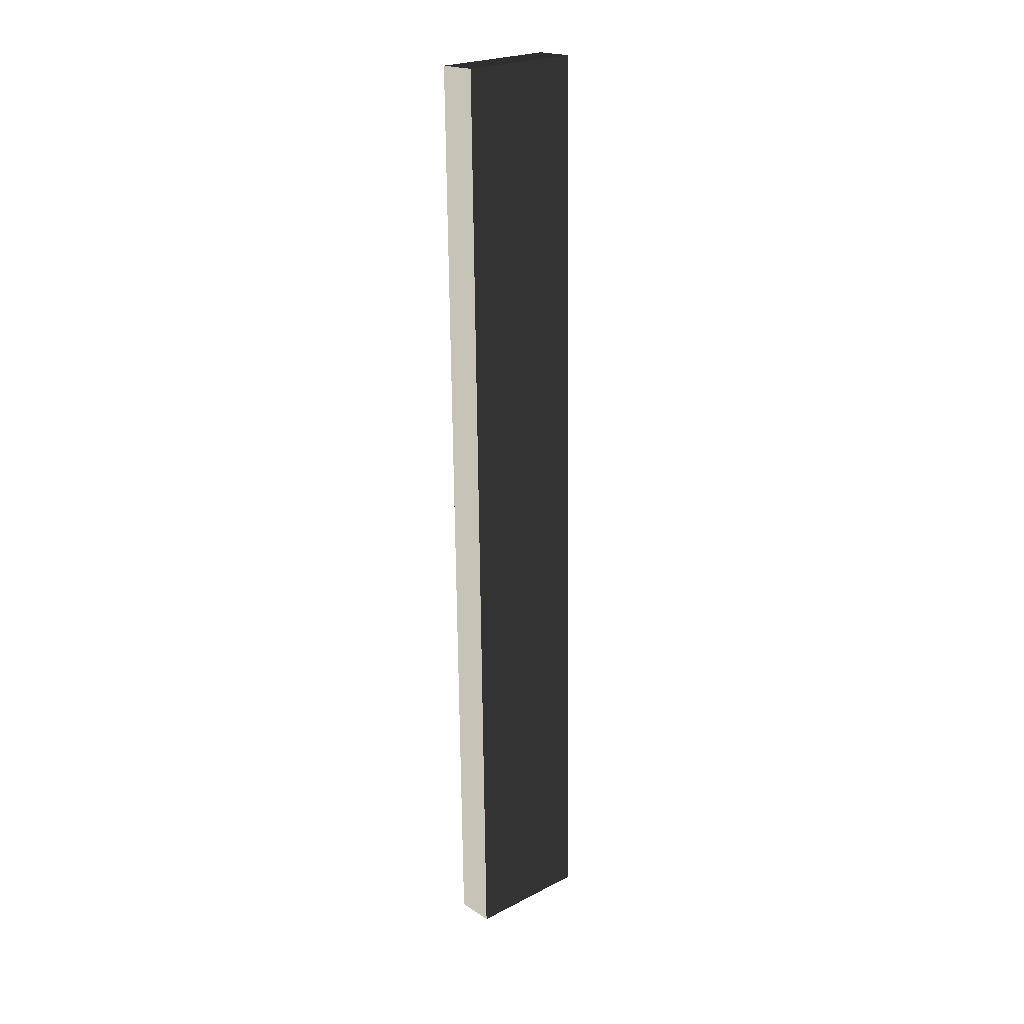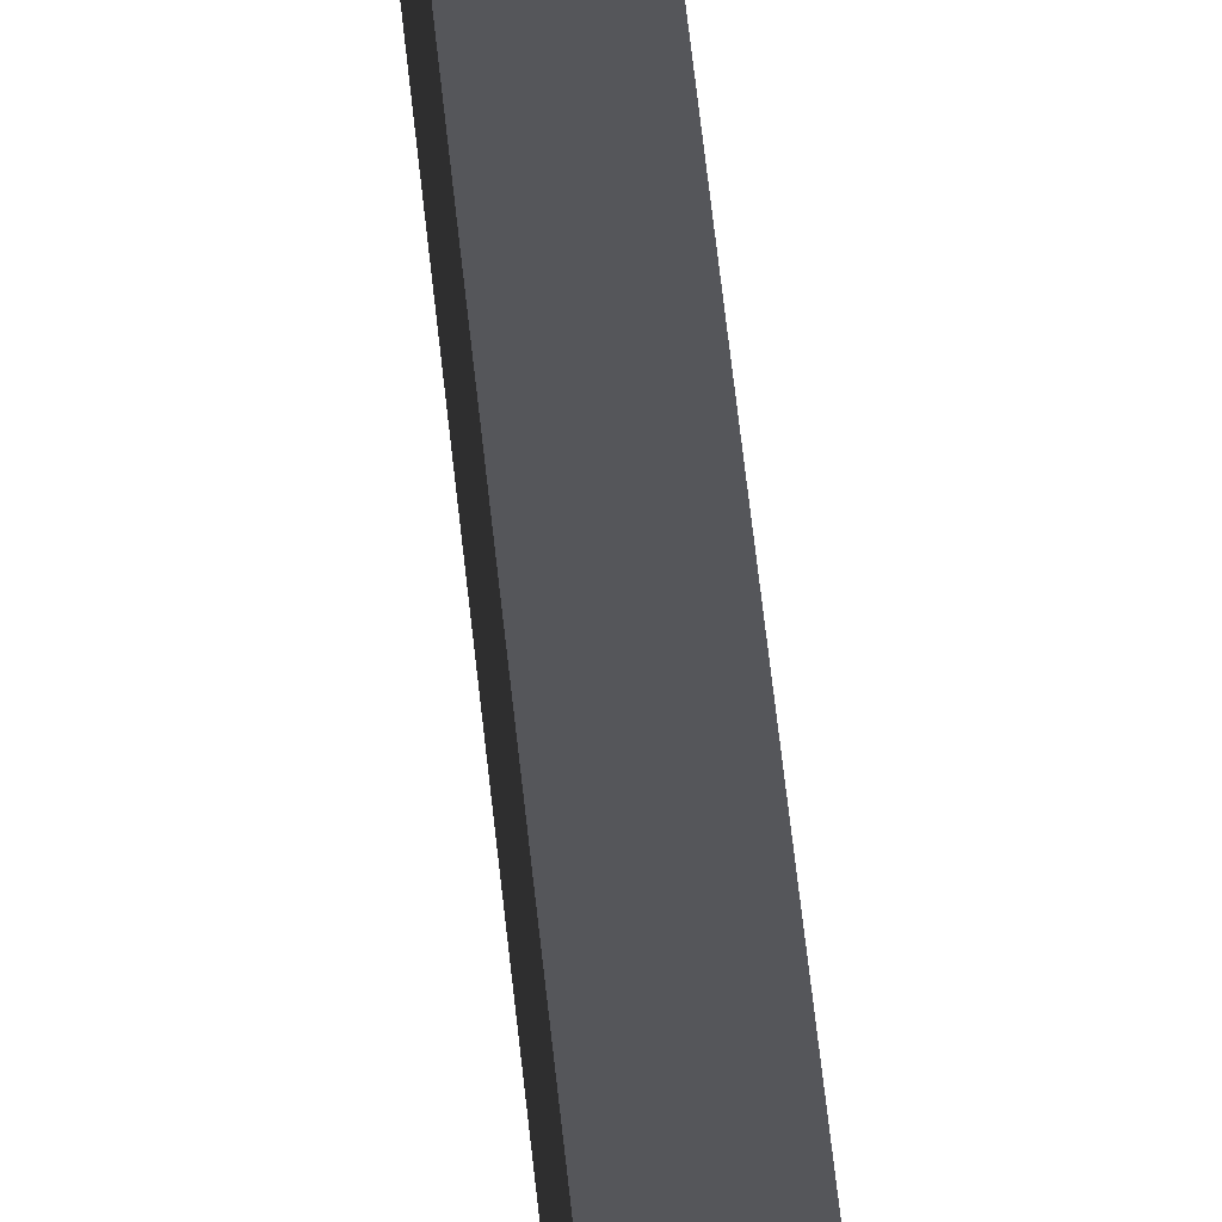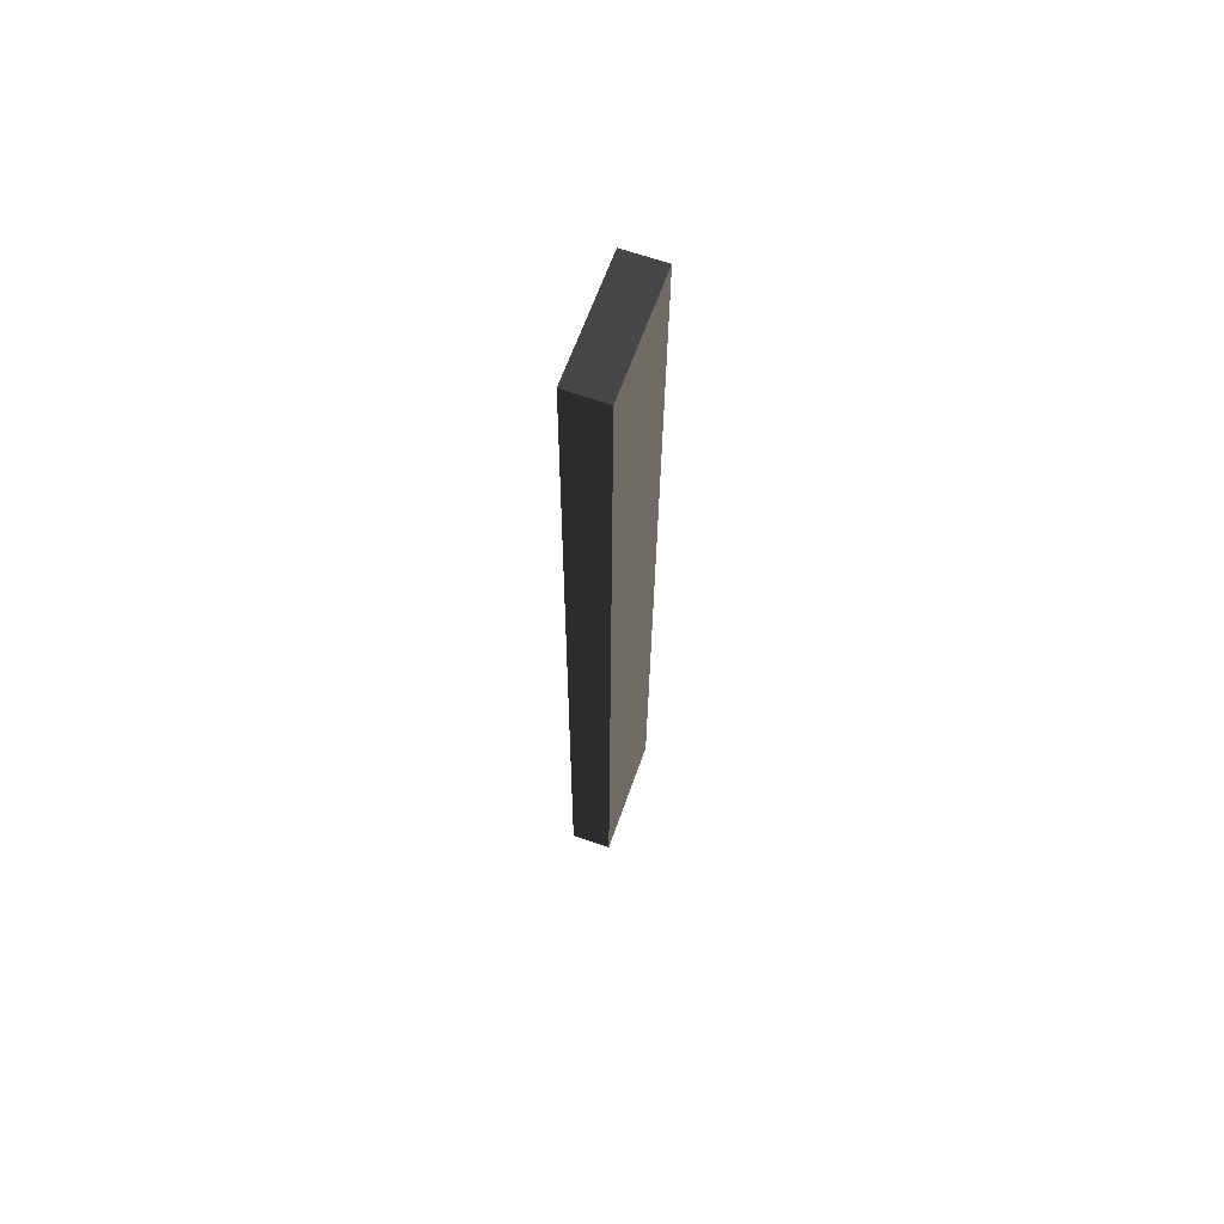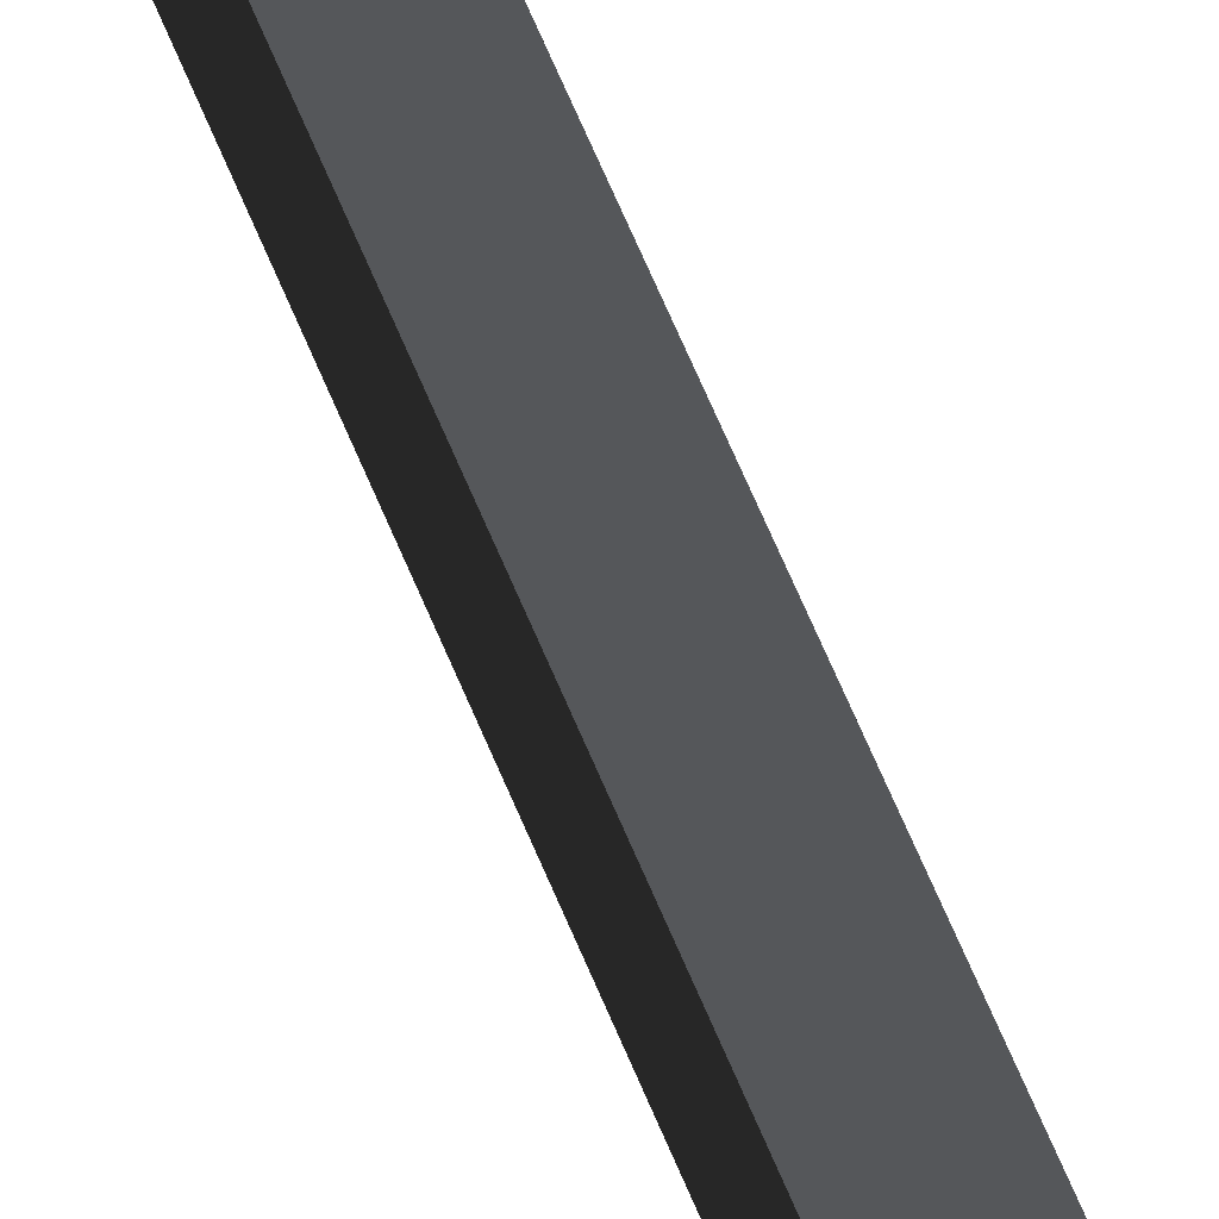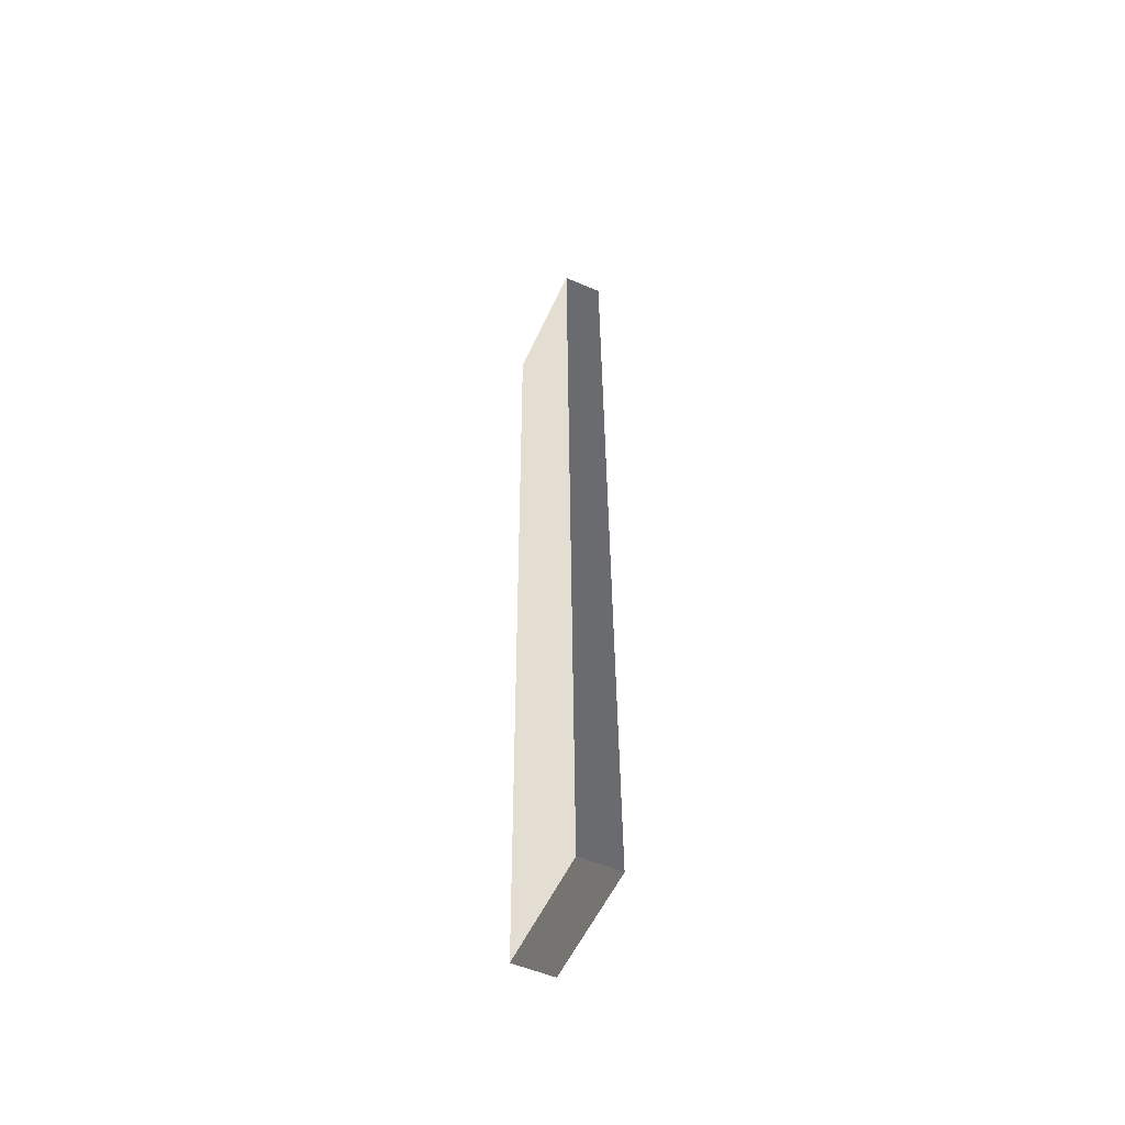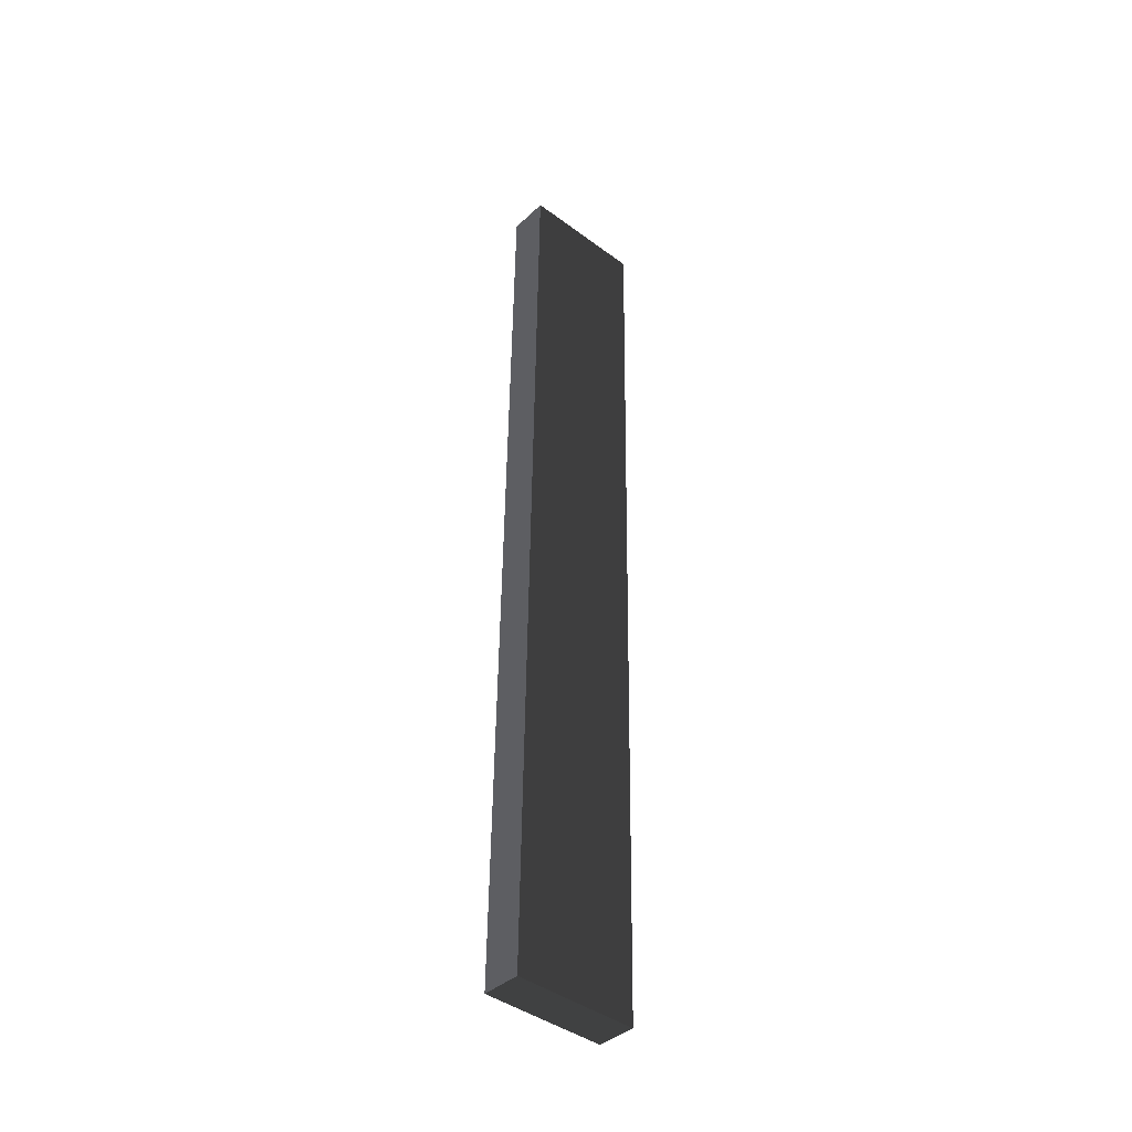
<metadata>
{"format":"obj","ext":"obj","renderer":"f3d","projection":"perspective","resolution":1024,"background":"white","views":[{"elev":19.8,"azim":49.7,"up":"+Y"},{"elev":63.0,"azim":173.9,"up":"+Z"},{"elev":65.9,"azim":-160.7,"up":"+Y"},{"elev":71.9,"azim":156.7,"up":"+Z"},{"elev":-53.4,"azim":155.3,"up":"+Y"},{"elev":-39.3,"azim":-131.0,"up":"+Y"}]}
</metadata>
<code>
v 0.4114 9.432 1.144
v -0.4114 9.432 1.144
v -0.4114 9.546 -1.352
v 0.4114 9.546 -1.352
v 0.4114 -9.524 0.8724
v 0.4114 -9.41 -1.624
v -0.4114 -9.41 -1.624
v -0.4114 -9.524 0.8724
v 0.4114 9.432 1.144
v 0.4114 -9.524 0.8724
v -0.4114 -9.524 0.8724
v -0.4114 9.432 1.144
v -0.4114 9.432 1.144
v -0.4114 -9.524 0.8724
v -0.4114 -9.41 -1.624
v -0.4114 9.546 -1.352
v -0.4114 9.546 -1.352
v -0.4114 -9.41 -1.624
v 0.4114 -9.41 -1.624
v 0.4114 9.546 -1.352
v 0.4114 9.546 -1.352
v 0.4114 -9.41 -1.624
v 0.4114 -9.524 0.8724
v 0.4114 9.432 1.144
g Wall_t2_(49)_33025_156
f 1 3 2
f 1 4 3
f 5 7 6
f 5 8 7
f 9 11 10
f 9 12 11
f 13 15 14
f 13 16 15
f 17 19 18
f 17 20 19
f 21 23 22
f 21 24 23

</code>
